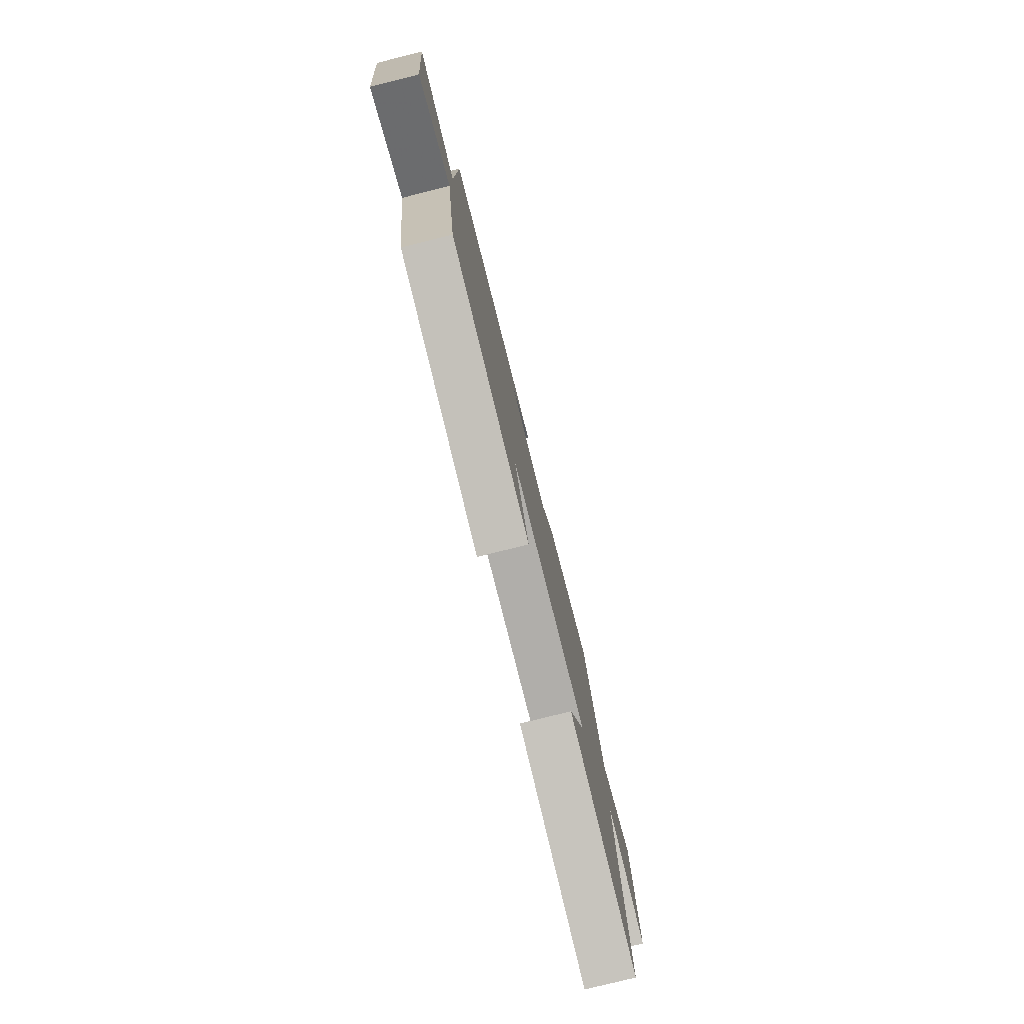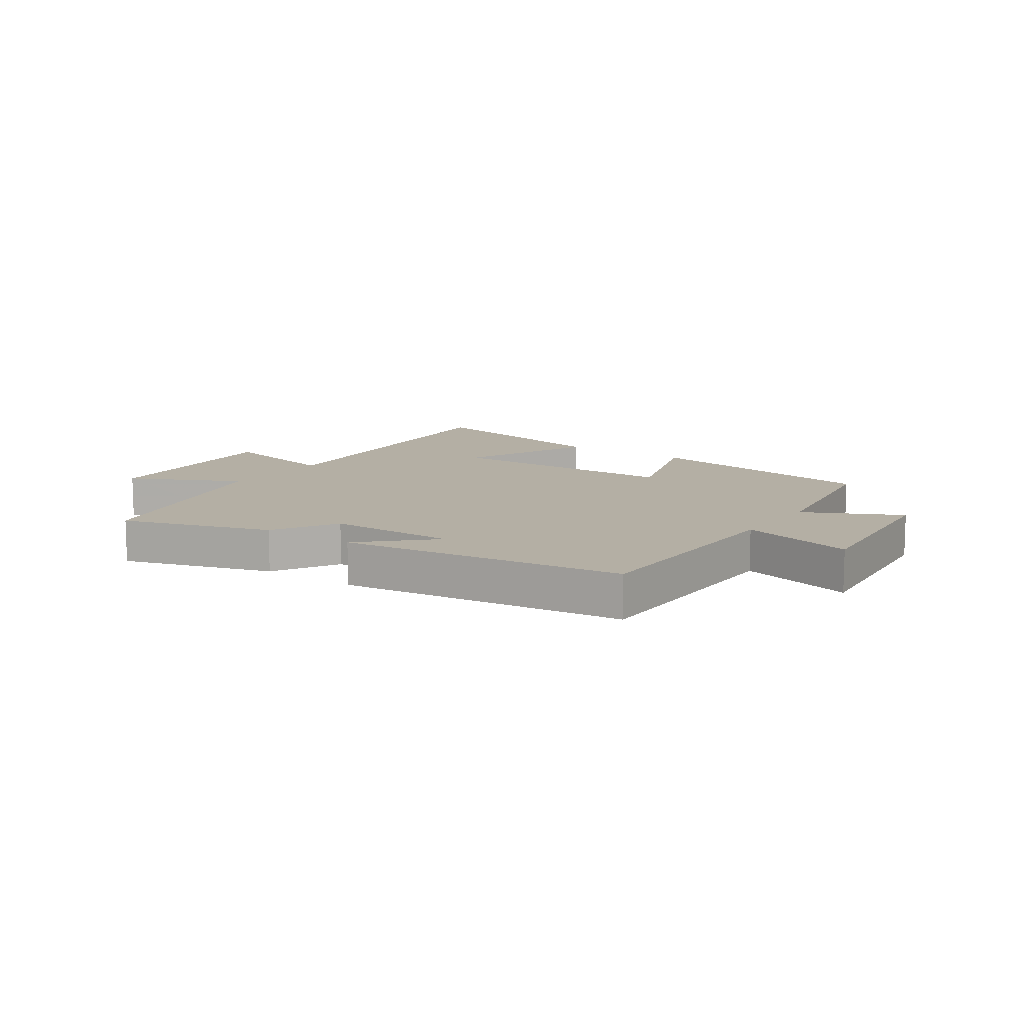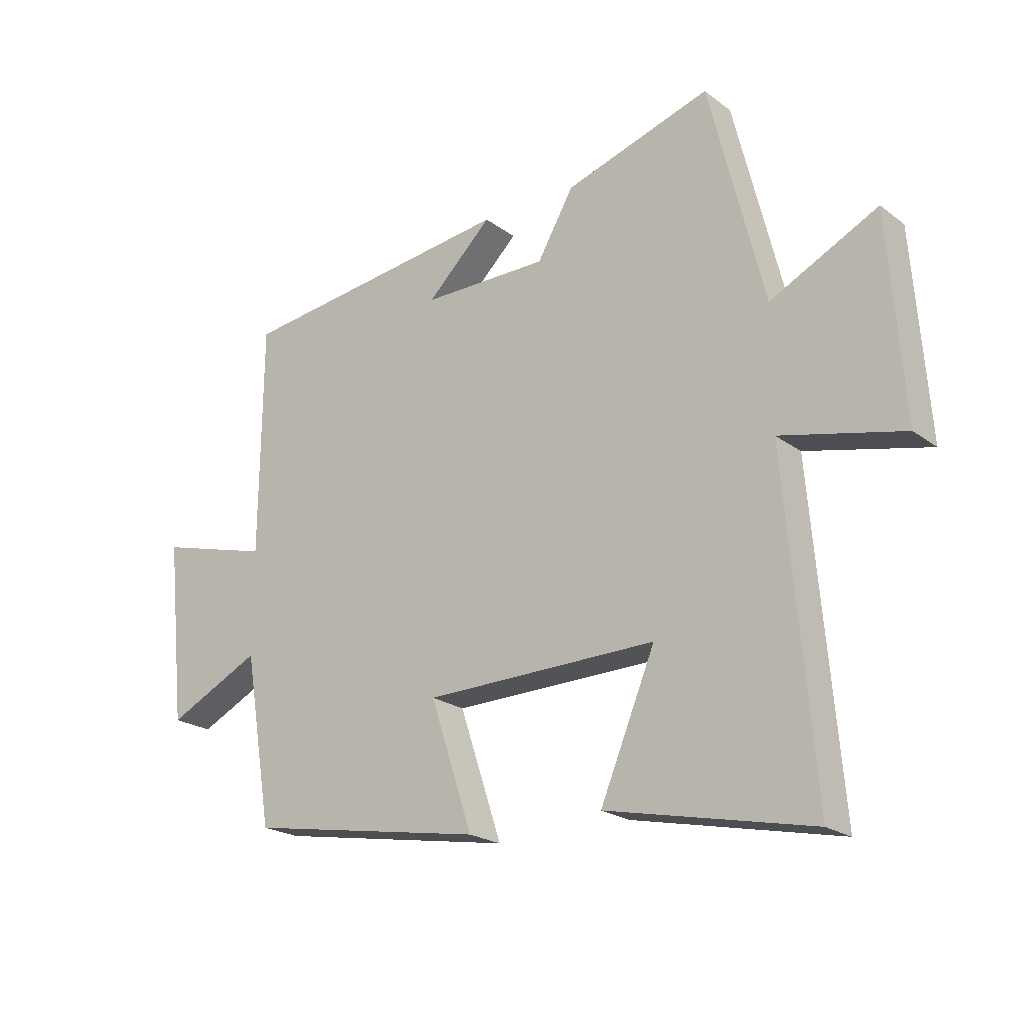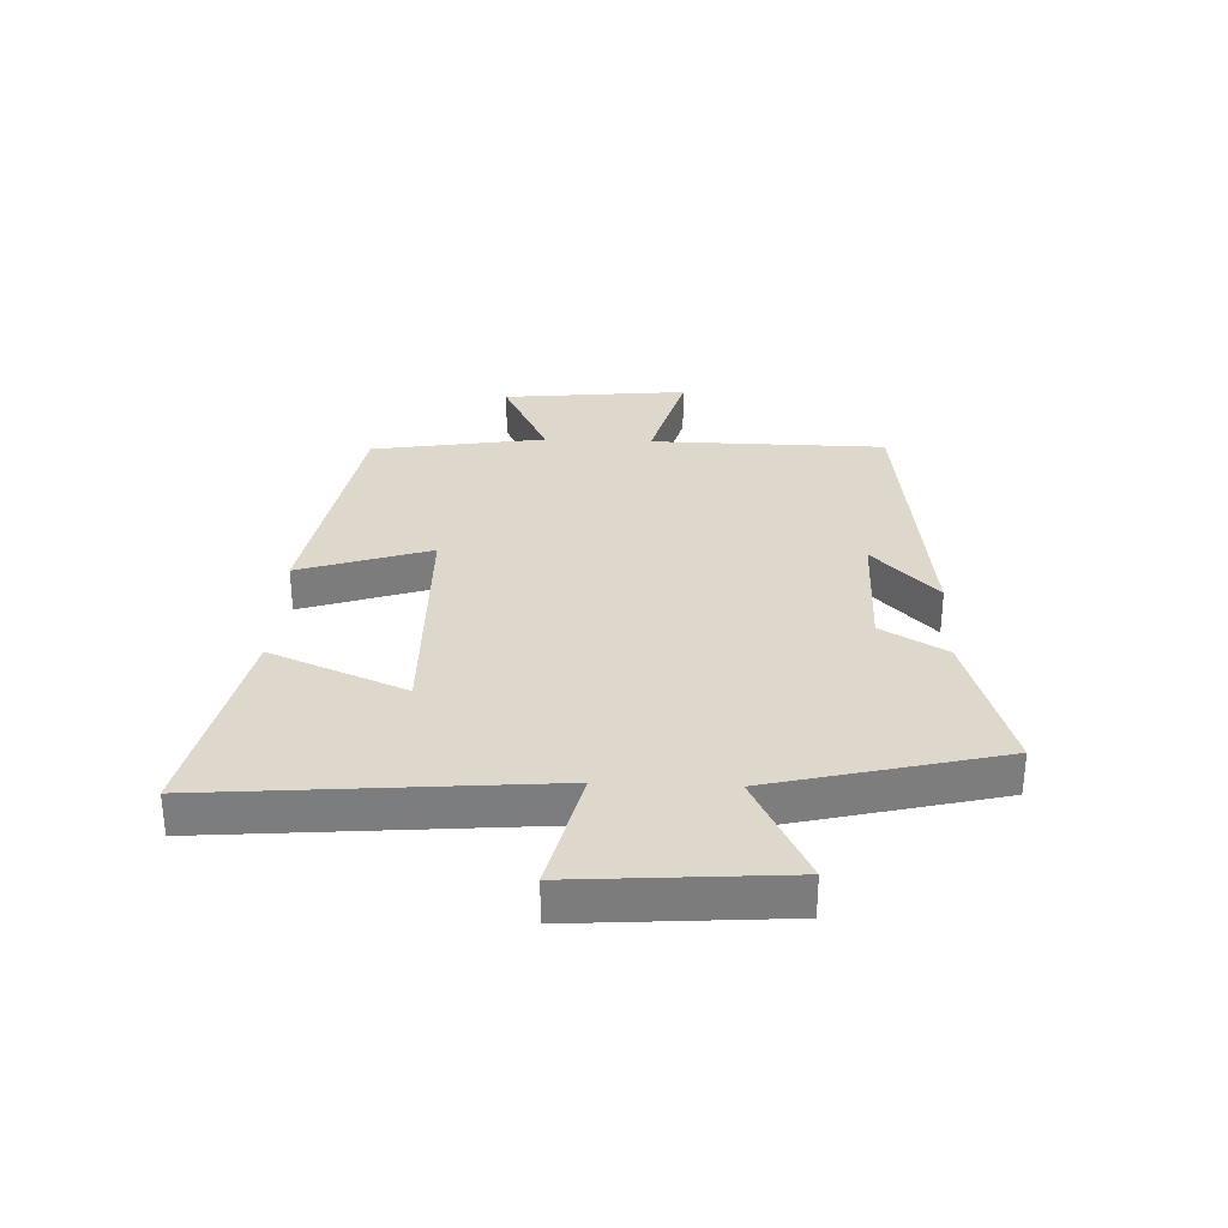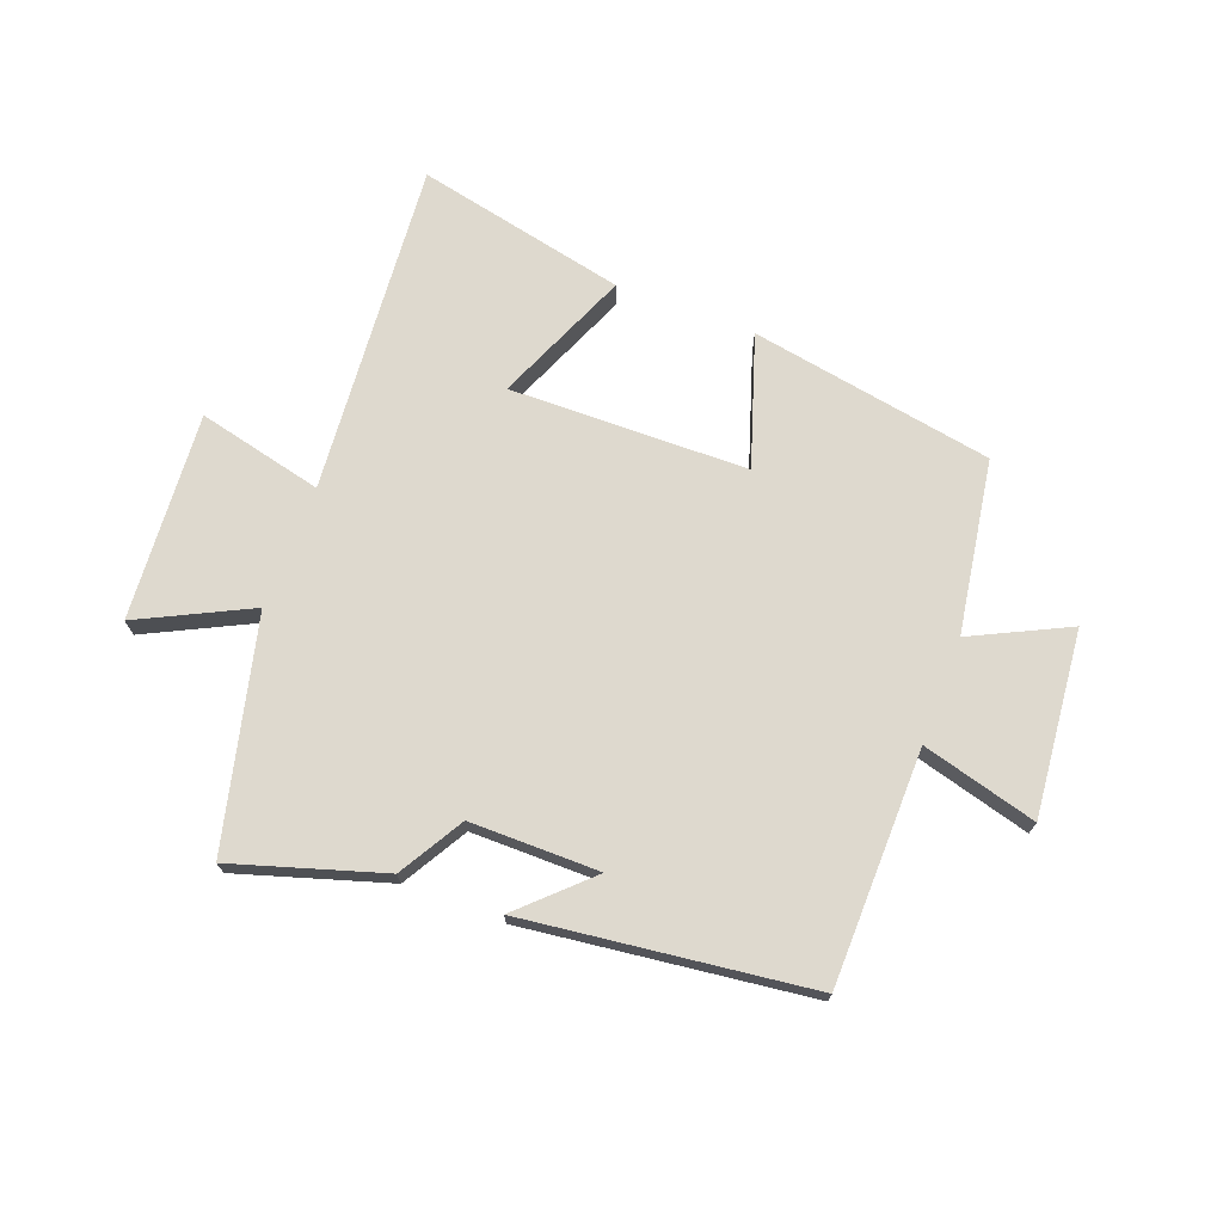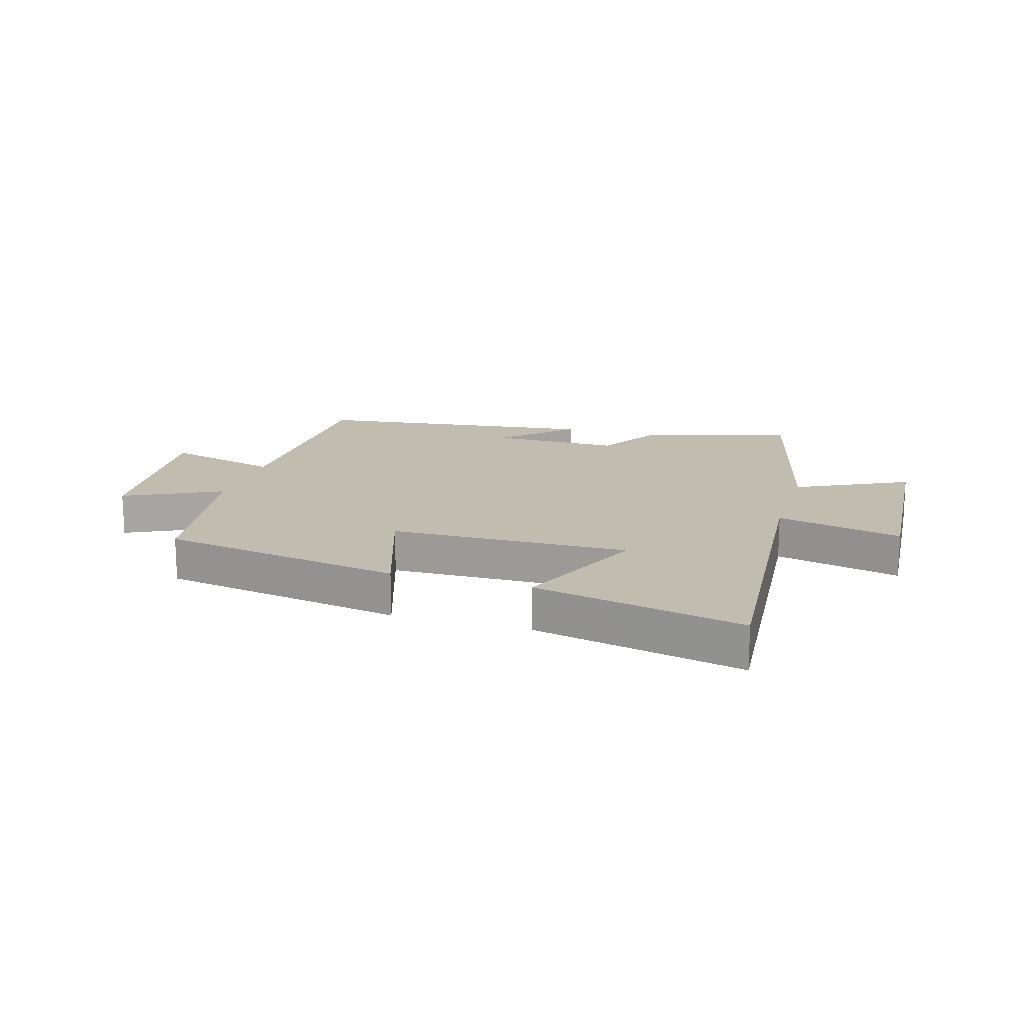
<metadata>
{"format":"obj","ext":"obj","renderer":"f3d","projection":"perspective","resolution":1024,"background":"white","views":[{"elev":-78.7,"azim":104.0,"up":"+Z"},{"elev":11.3,"azim":34.7,"up":"+Y"},{"elev":-21.4,"azim":-142.2,"up":"+Z"},{"elev":31.3,"azim":-87.6,"up":"+Y"},{"elev":71.4,"azim":20.9,"up":"+Y"},{"elev":16.4,"azim":-163.2,"up":"+Y"}]}
</metadata>
<code>
v -0.548 0.07 -0.576
v -0.5 0.07 -0.013
v -0.712 0.07 -0.062
v -0.686 0.07 0.288
v -0.5 0.07 0.195
v -0.405 0.07 0.579
v -0.153 0.07 0.5
v -0.09 0.07 0.391
v 0.128 0.07 0.391
v 0.015 0.07 0.5
v 0.496 0.07 0.439
v 0.5 0.07 0.043
v 0.694 0.07 0.095
v 0.662 0.07 -0.217
v 0.5 0.07 -0.137
v 0.452 0.07 -0.429
v 0.041 0.07 -0.5
v 0.114 0.07 -0.28
v -0.288 0.07 -0.272
v -0.193 0.07 -0.5
v -0.548 0 -0.576
v -0.5 0 -0.013
v -0.712 0 -0.062
v -0.686 0 0.288
v -0.5 0 0.195
v -0.405 0 0.579
v -0.153 0 0.5
v -0.09 0 0.391
v 0.128 0 0.391
v 0.015 0 0.5
v 0.496 0 0.439
v 0.5 0 0.043
v 0.694 0 0.095
v 0.662 0 -0.217
v 0.5 0 -0.137
v 0.452 0 -0.429
v 0.041 0 -0.5
v 0.114 0 -0.28
v -0.288 0 -0.272
v -0.193 0 -0.5
f 19 20 1 2
f 18 19 2
f 15 16 17 18
f 15 18 2
f 12 13 14 15
f 12 15 2
f 9 10 11 12
f 8 9 12 2
f 7 8 2
f 6 7 2
f 5 6 2
f 2 3 4 5
f 22 21 40 39
f 22 39 38
f 38 37 36 35
f 22 38 35
f 35 34 33 32
f 22 35 32
f 32 31 30 29
f 22 32 29 28
f 22 28 27
f 22 27 26
f 22 26 25
f 25 24 23 22
f 1 21 22 2
f 2 22 23 3
f 3 23 24 4
f 4 24 25 5
f 5 25 26 6
f 6 26 27 7
f 7 27 28 8
f 8 28 29 9
f 9 29 30 10
f 10 30 31 11
f 11 31 32 12
f 12 32 33 13
f 13 33 34 14
f 14 34 35 15
f 15 35 36 16
f 16 36 37 17
f 17 37 38 18
f 18 38 39 19
f 19 39 40 20
f 20 40 21 1

</code>
